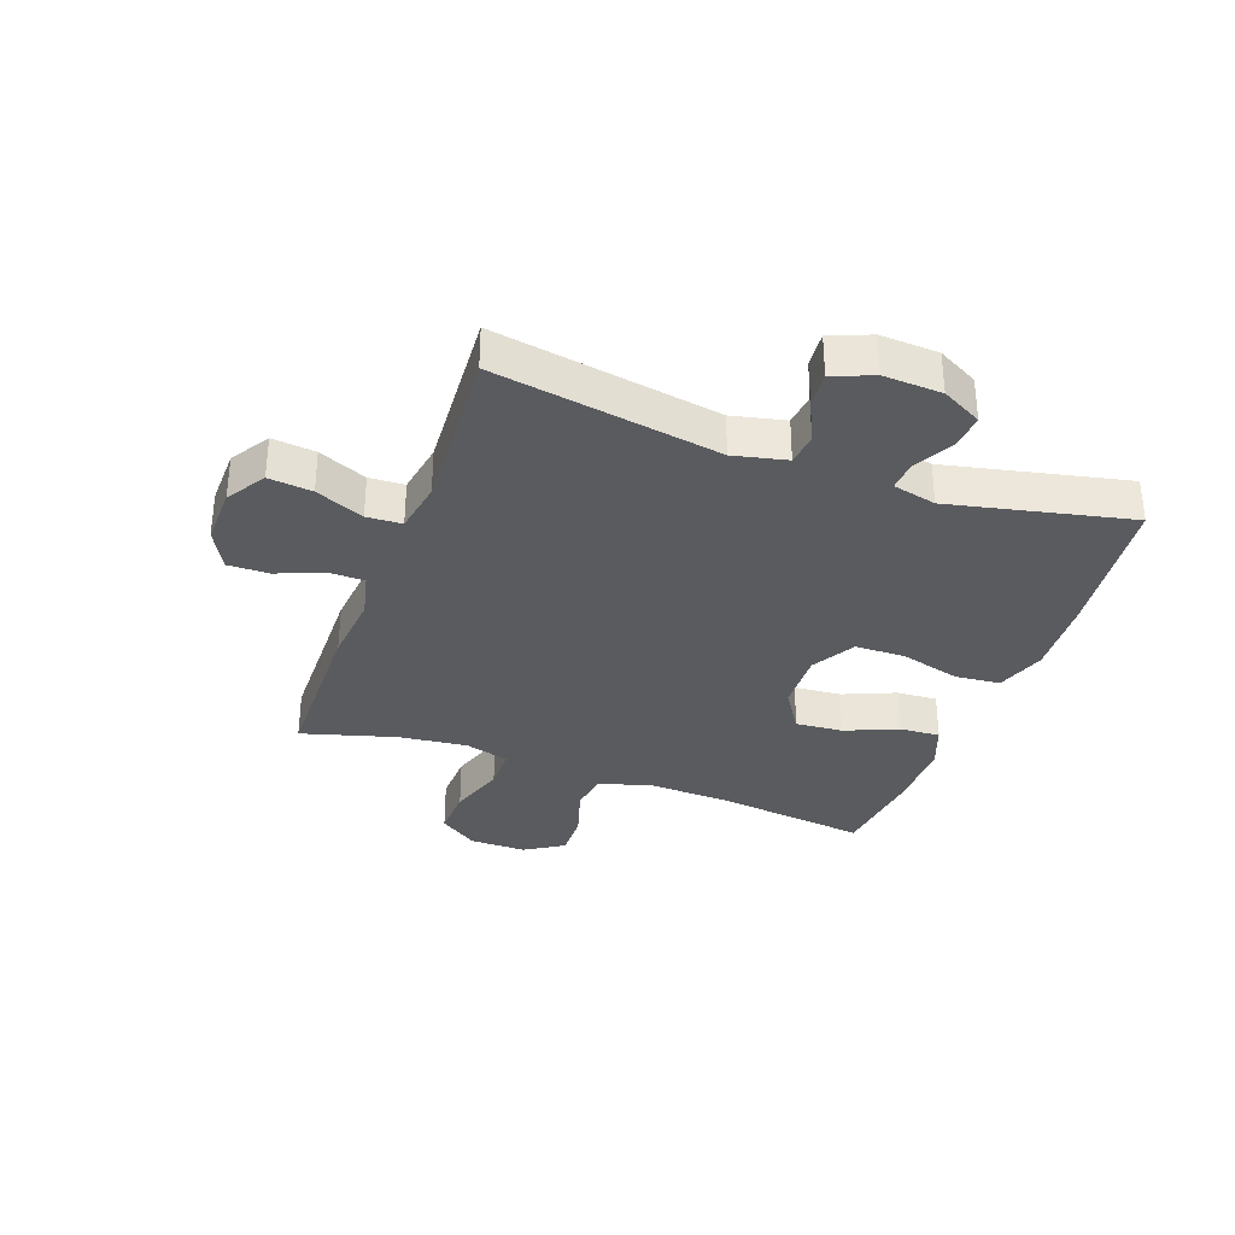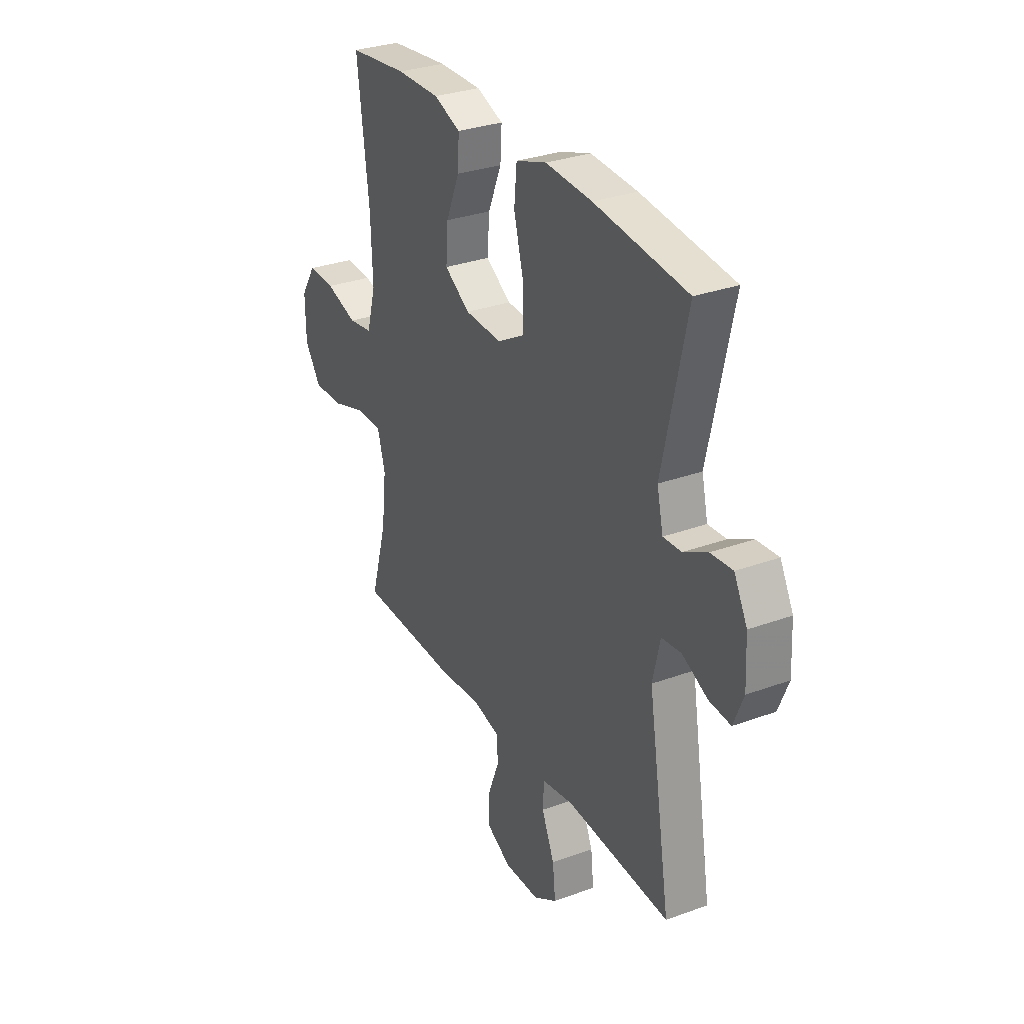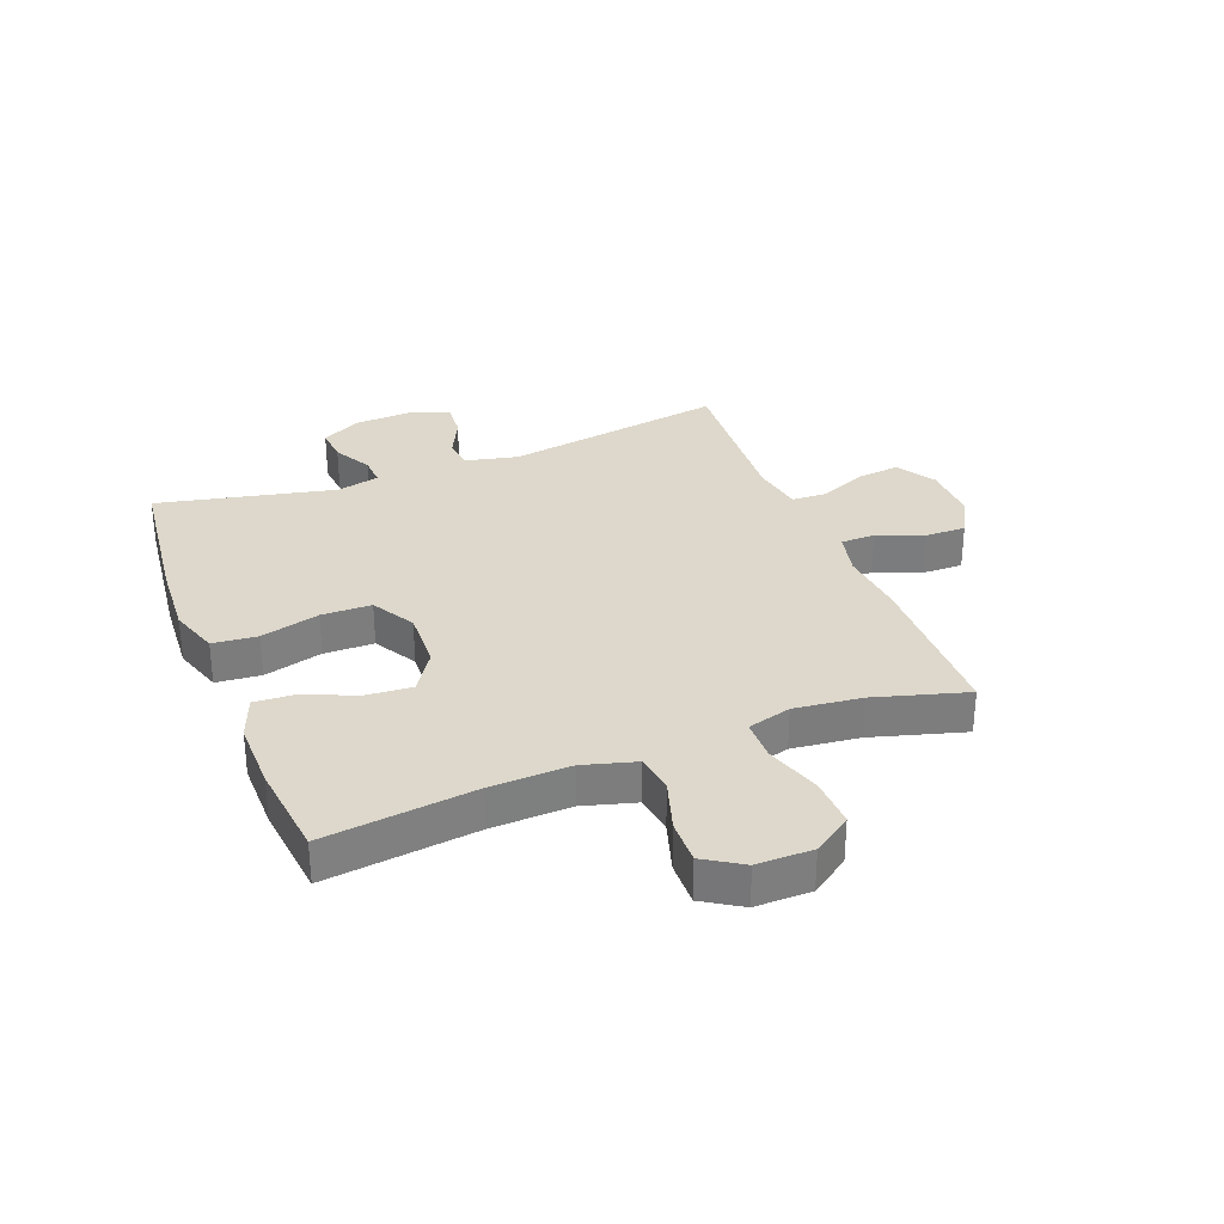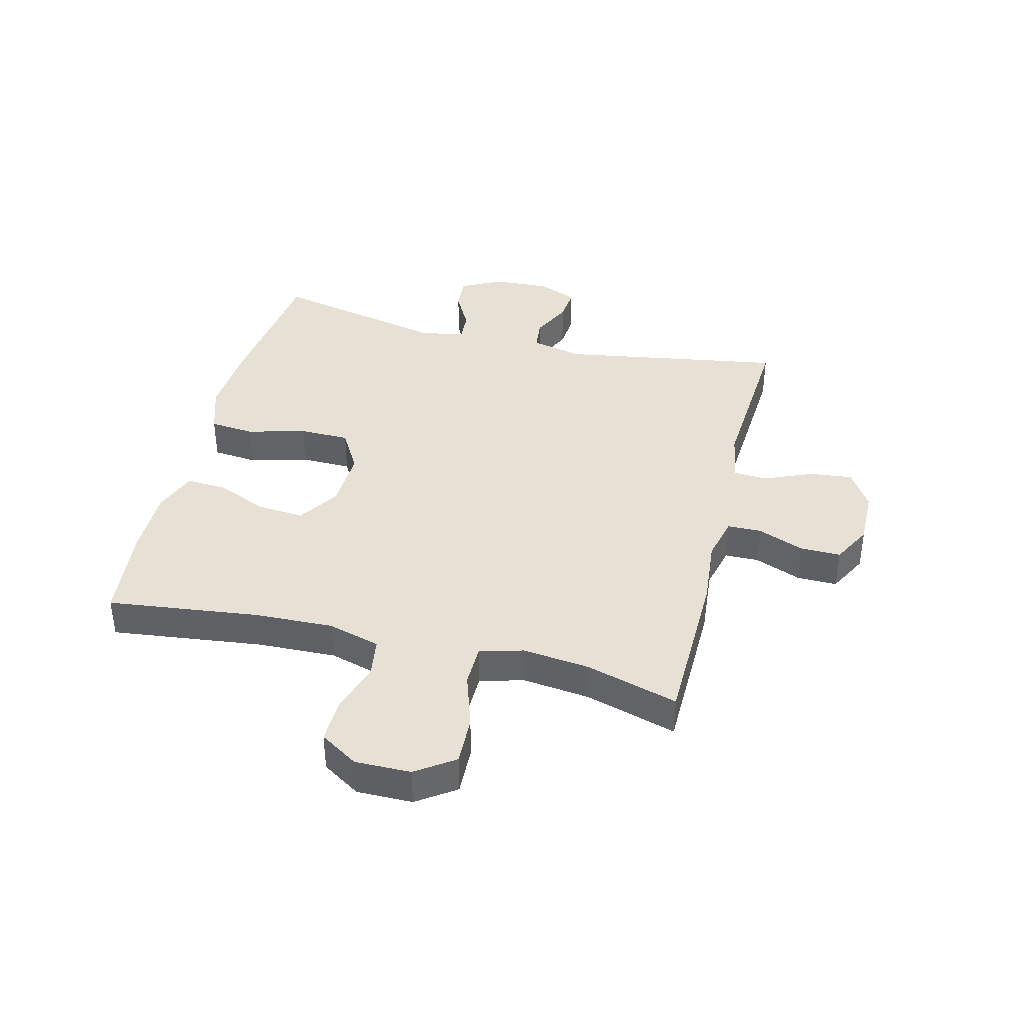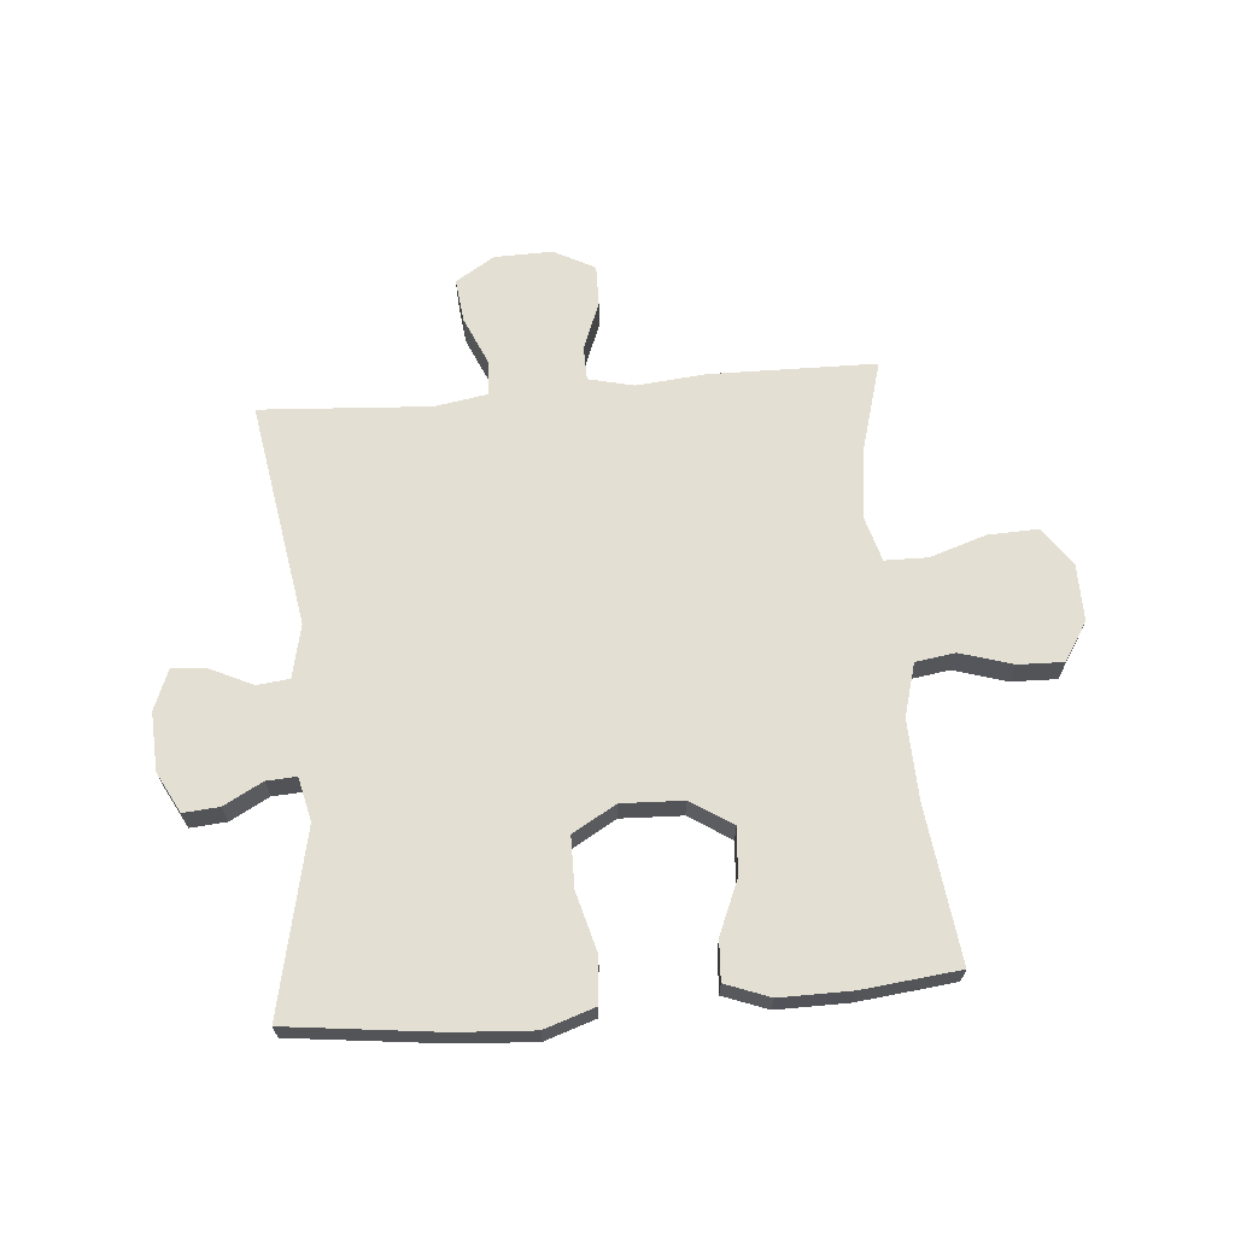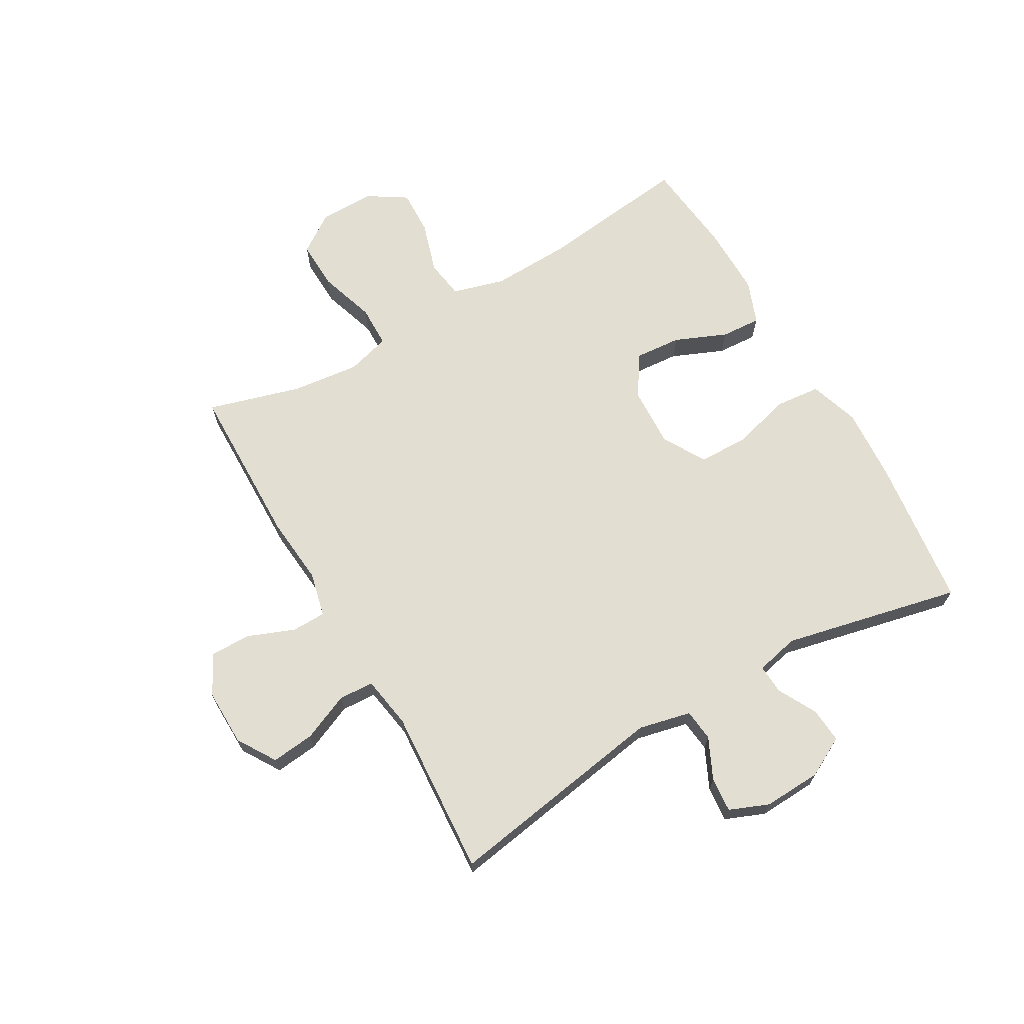
<metadata>
{"format":"obj","ext":"obj","renderer":"f3d","projection":"perspective","resolution":1024,"background":"white","views":[{"elev":-33.5,"azim":-110.0,"up":"+Y"},{"elev":30.7,"azim":-117.8,"up":"+Z"},{"elev":31.3,"azim":68.8,"up":"+Y"},{"elev":39.3,"azim":104.1,"up":"+Y"},{"elev":66.6,"azim":-4.8,"up":"+Y"},{"elev":68.0,"azim":-119.8,"up":"+Y"}]}
</metadata>
<code>
v -0.5 0.07 0.5
v -0.246 0.07 0.53
v -0.118 0.07 0.538
v -0.034 0.07 0.51
v -0.027 0.07 0.434
v -0.054 0.07 0.334
v -0.053 0.07 0.249
v 0.02 0.07 0.207
v 0.122 0.07 0.211
v 0.192 0.07 0.256
v 0.186 0.07 0.335
v 0.149 0.07 0.423
v 0.145 0.07 0.491
v 0.219 0.07 0.519
v 0.338 0.07 0.518
v 0.5 0.07 0.5
v 0.468 0.07 0.242
v 0.463 0.07 0.108
v 0.488 0.07 0.019
v 0.554 0.07 0.009
v 0.642 0.07 0.036
v 0.718 0.07 0.038
v 0.759 0.07 -0.027
v 0.758 0.07 -0.122
v 0.713 0.07 -0.187
v 0.629 0.07 -0.184
v 0.534 0.07 -0.153
v 0.463 0.07 -0.154
v 0.442 0.07 -0.228
v 0.455 0.07 -0.343
v 0.5 0.07 -0.5
v 0.224 0.07 -0.504
v 0.107 0.07 -0.493
v 0.031 0.07 -0.511
v 0.03 0.07 -0.569
v 0.061 0.07 -0.648
v 0.062 0.07 -0.717
v -0.006 0.07 -0.753
v -0.103 0.07 -0.751
v -0.168 0.07 -0.71
v -0.16 0.07 -0.637
v -0.125 0.07 -0.556
v -0.128 0.07 -0.497
v -0.216 0.07 -0.482
v -0.5 0.07 -0.5
v -0.437 0.07 -0.122
v -0.457 0.07 -0.033
v -0.511 0.07 -0.027
v -0.581 0.07 -0.06
v -0.64 0.07 -0.065
v -0.667 0.07 0.002
v -0.662 0.07 0.1
v -0.626 0.07 0.168
v -0.566 0.07 0.163
v -0.501 0.07 0.128
v -0.451 0.07 0.125
v -0.434 0.07 0.198
v -0.5 0 0.5
v -0.246 0 0.53
v -0.118 0 0.538
v -0.034 0 0.51
v -0.027 0 0.434
v -0.054 0 0.334
v -0.053 0 0.249
v 0.02 0 0.207
v 0.122 0 0.211
v 0.192 0 0.256
v 0.186 0 0.335
v 0.149 0 0.423
v 0.145 0 0.491
v 0.219 0 0.519
v 0.338 0 0.518
v 0.5 0 0.5
v 0.468 0 0.242
v 0.463 0 0.108
v 0.488 0 0.019
v 0.554 0 0.009
v 0.642 0 0.036
v 0.718 0 0.038
v 0.759 0 -0.027
v 0.758 0 -0.122
v 0.713 0 -0.187
v 0.629 0 -0.184
v 0.534 0 -0.153
v 0.463 0 -0.154
v 0.442 0 -0.228
v 0.455 0 -0.343
v 0.5 0 -0.5
v 0.224 0 -0.504
v 0.107 0 -0.493
v 0.031 0 -0.511
v 0.03 0 -0.569
v 0.061 0 -0.648
v 0.062 0 -0.717
v -0.006 0 -0.753
v -0.103 0 -0.751
v -0.168 0 -0.71
v -0.16 0 -0.637
v -0.125 0 -0.556
v -0.128 0 -0.497
v -0.216 0 -0.482
v -0.5 0 -0.5
v -0.437 0 -0.122
v -0.457 0 -0.033
v -0.511 0 -0.027
v -0.581 0 -0.06
v -0.64 0 -0.065
v -0.667 0 0.002
v -0.662 0 0.1
v -0.626 0 0.168
v -0.566 0 0.163
v -0.501 0 0.128
v -0.451 0 0.125
v -0.434 0 0.198
f 52 53 54 55
f 52 55 56
f 51 52 56
f 48 49 50 51
f 47 48 51 56
f 46 47 56 57
f 44 45 46
f 43 44 46 57
f 39 40 41 42
f 39 42 43
f 38 39 43
f 35 36 37 38
f 34 35 38 43
f 33 34 43 57
f 30 31 32 33
f 29 30 33 57
f 24 25 26 27
f 24 27 28
f 23 24 28
f 20 21 22 23
f 19 20 23 28
f 18 19 28 29
f 14 15 16 17
f 11 12 13 14
f 10 11 14 17
f 9 10 17 18
f 3 4 5 6
f 3 6 7
f 2 3 7
f 1 2 7
f 57 1 7 8
f 8 9 18 29
f 8 29 57
f 112 111 110 109
f 113 112 109
f 113 109 108
f 108 107 106 105
f 113 108 105 104
f 114 113 104 103
f 103 102 101
f 114 103 101 100
f 99 98 97 96
f 100 99 96
f 100 96 95
f 95 94 93 92
f 100 95 92 91
f 114 100 91 90
f 90 89 88 87
f 114 90 87 86
f 84 83 82 81
f 85 84 81
f 85 81 80
f 80 79 78 77
f 85 80 77 76
f 86 85 76 75
f 74 73 72 71
f 71 70 69 68
f 74 71 68 67
f 75 74 67 66
f 63 62 61 60
f 64 63 60
f 64 60 59
f 64 59 58
f 65 64 58 114
f 86 75 66 65
f 114 86 65
f 1 58 59 2
f 2 59 60 3
f 3 60 61 4
f 4 61 62 5
f 5 62 63 6
f 6 63 64 7
f 7 64 65 8
f 8 65 66 9
f 9 66 67 10
f 10 67 68 11
f 11 68 69 12
f 12 69 70 13
f 13 70 71 14
f 14 71 72 15
f 15 72 73 16
f 16 73 74 17
f 17 74 75 18
f 18 75 76 19
f 19 76 77 20
f 20 77 78 21
f 21 78 79 22
f 22 79 80 23
f 23 80 81 24
f 24 81 82 25
f 25 82 83 26
f 26 83 84 27
f 27 84 85 28
f 28 85 86 29
f 29 86 87 30
f 30 87 88 31
f 31 88 89 32
f 32 89 90 33
f 33 90 91 34
f 34 91 92 35
f 35 92 93 36
f 36 93 94 37
f 37 94 95 38
f 38 95 96 39
f 39 96 97 40
f 40 97 98 41
f 41 98 99 42
f 42 99 100 43
f 43 100 101 44
f 44 101 102 45
f 45 102 103 46
f 46 103 104 47
f 47 104 105 48
f 48 105 106 49
f 49 106 107 50
f 50 107 108 51
f 51 108 109 52
f 52 109 110 53
f 53 110 111 54
f 54 111 112 55
f 55 112 113 56
f 56 113 114 57
f 57 114 58 1

</code>
